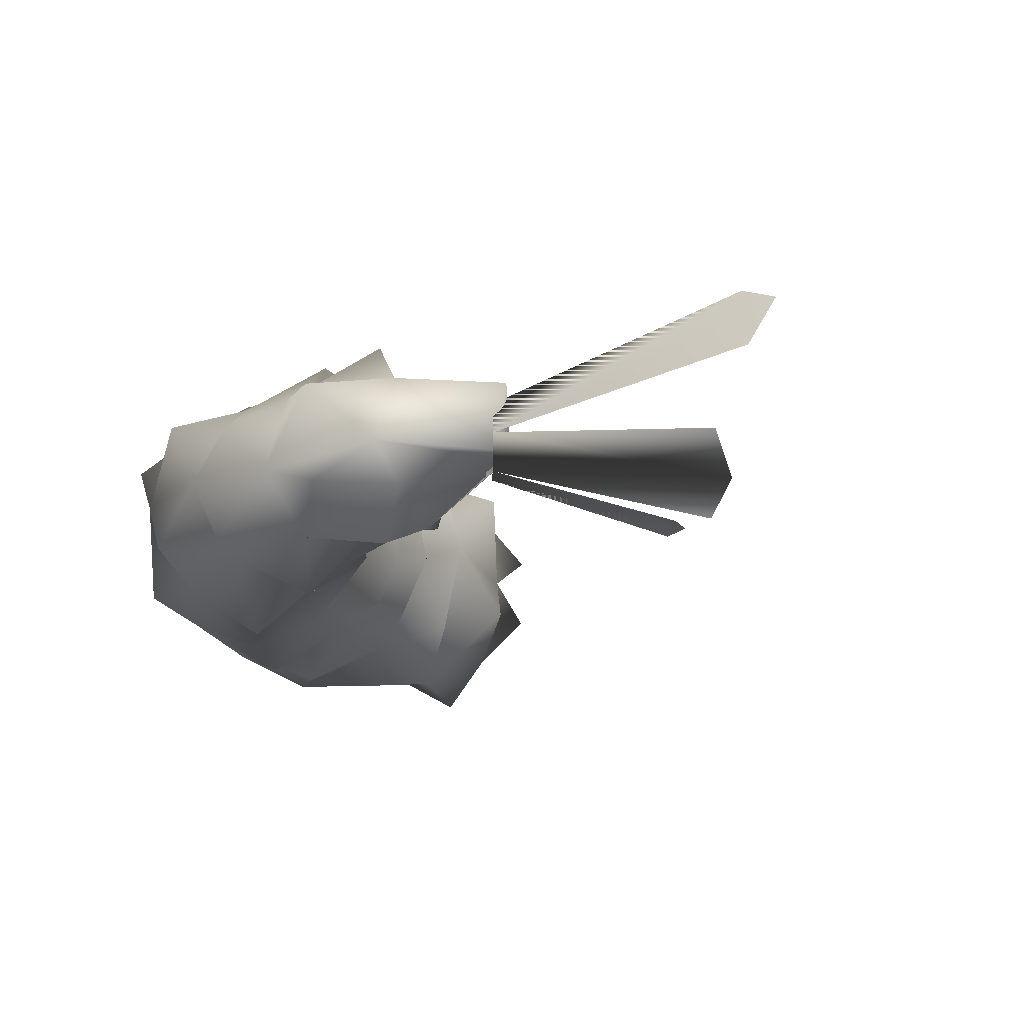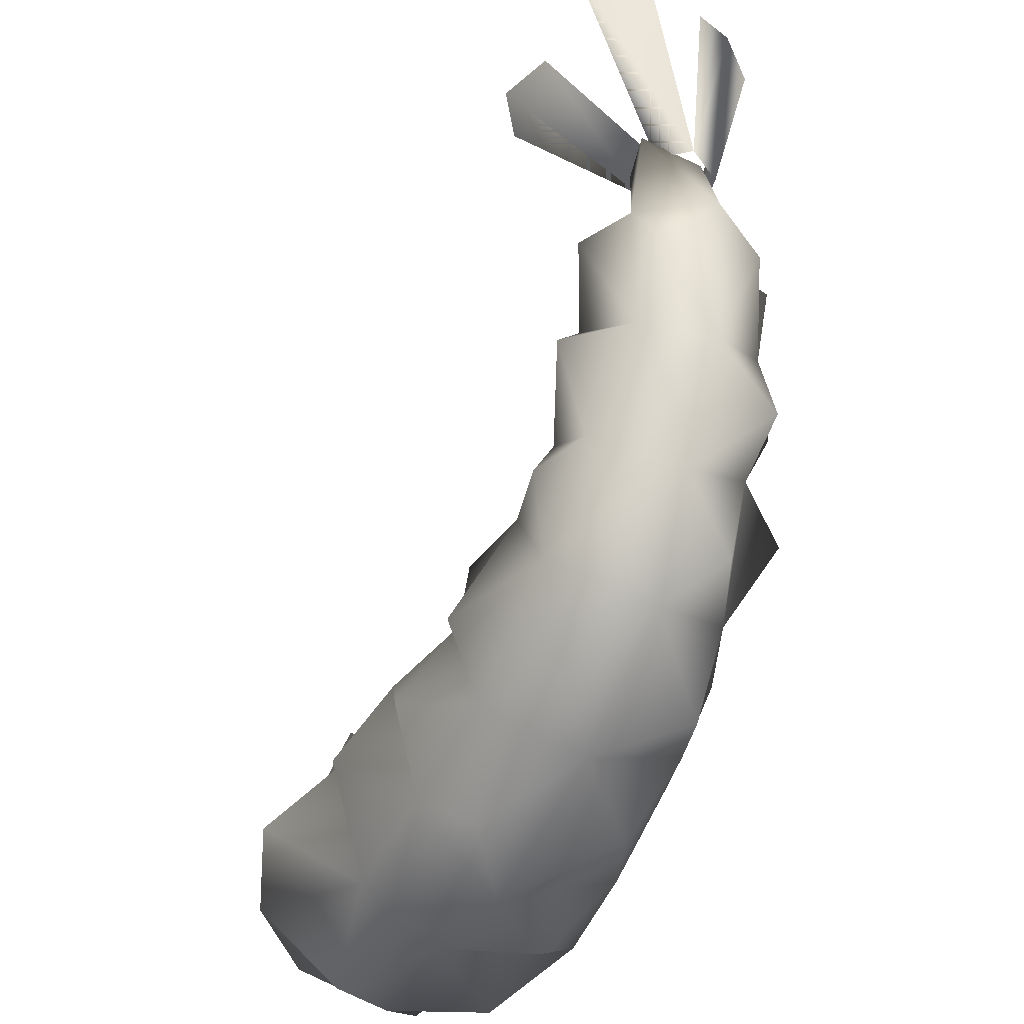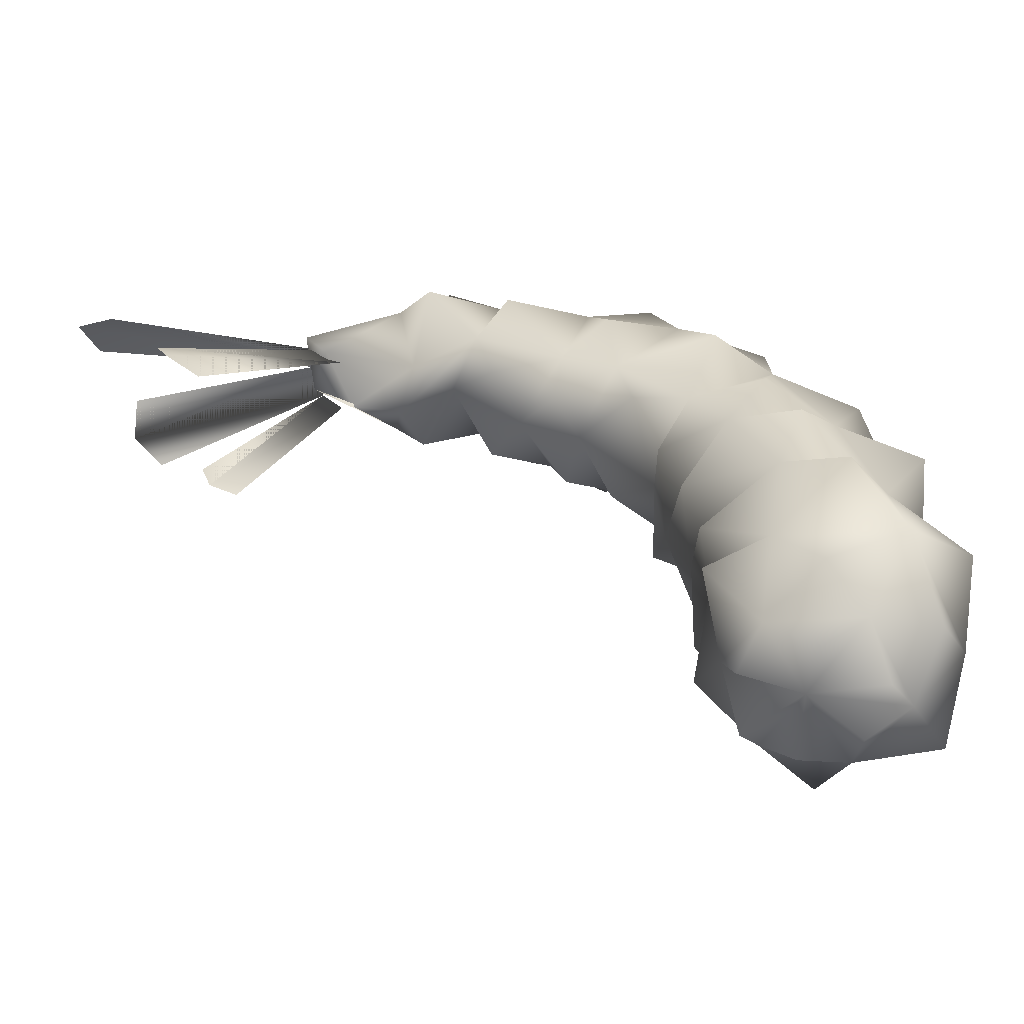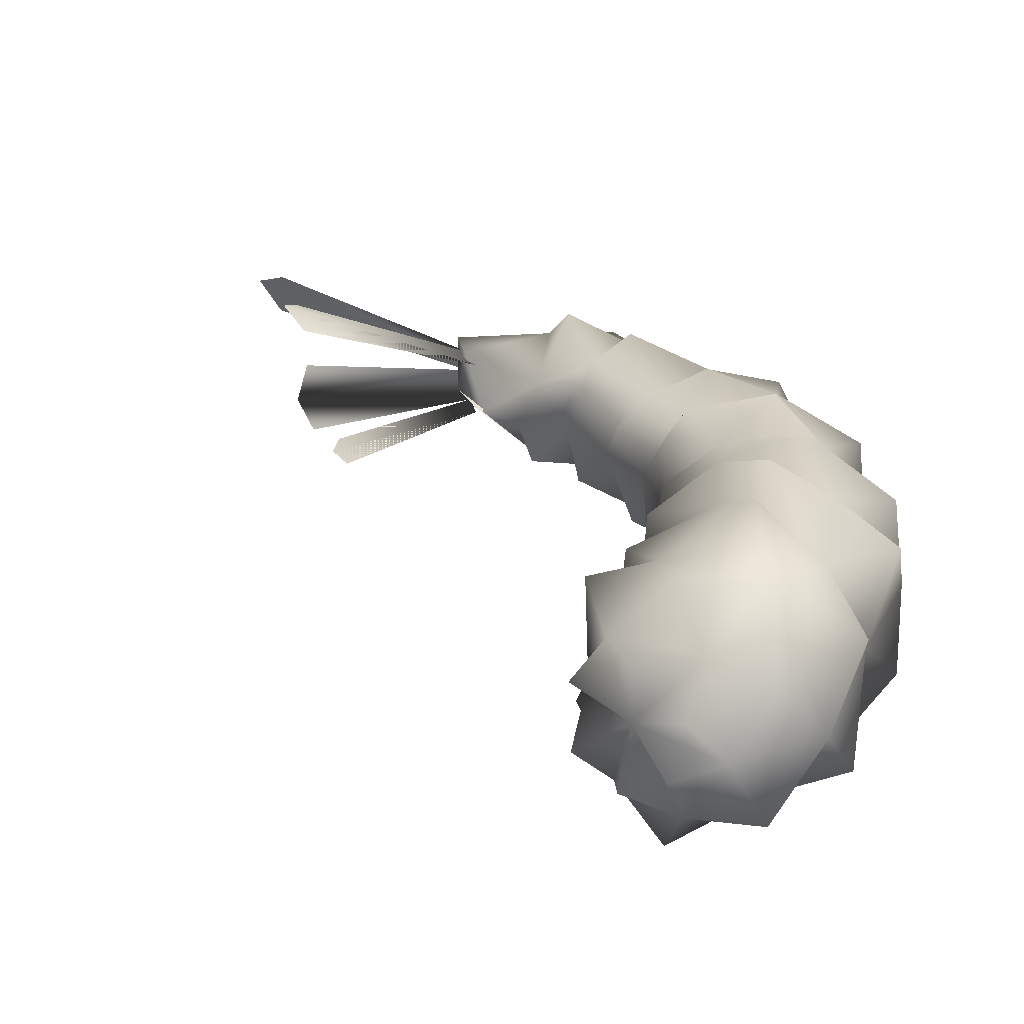
<metadata>
{"format":"obj","ext":"obj","renderer":"f3d","projection":"perspective","resolution":1024,"background":"white","views":[{"elev":-12.0,"azim":116.0,"up":"+Z"},{"elev":-40.5,"azim":64.7,"up":"+Y"},{"elev":34.6,"azim":-102.7,"up":"+Z"},{"elev":27.9,"azim":-74.3,"up":"+Z"}]}
</metadata>
<code>
v 0.04749 0.02042 -0.004889
v 0.05306 0.02567 -0.004101
v 0.04802 0.01937 -0.005678
v 0.05259 0.02275 -0.004291
v 0.05306 0.02567 -0.004101
v 0.04749 0.02042 -0.004889
v 0.05591 0.02467 -0.004078
v 0.05383 0.008031 -0.006855
v 0.05005 0.01099 -0.013
v 0.0627 0.009115 -0.00245
v 0.05306 0.00551 -0.01527
v 0.05245 -0.008072 -0.01309
v 0.0637 -0.0004227 -0.007544
v 0.05778 -0.01225 -0.003676
v 0.05609 -0.02121 -0.01311
v 0.04512 -0.02429 -0.01407
v 0.04332 -0.01306 -0.01964
v 0.03432 -0.01512 -0.01507
v 0.04977 -0.03028 -0.002138
v 0.05081 0.02344 0.004916
v 0.04802 0.01937 -0.005678
v 0.05306 0.02567 -0.004101
v 0.05578 0.02631 0.005514
v 0.05081 0.02344 0.004916
v 0.05306 0.02567 -0.004101
v 0.04664 0.008036 0.002106
v 0.04802 0.01937 -0.005678
v 0.04389 0.01122 -0.005339
v 0.05591 0.02467 -0.004078
v 0.05578 0.02631 0.005514
v 0.05306 0.02567 -0.004101
v 0.04802 0.01937 -0.005678
v 0.04389 0.01122 -0.005339
v 0.05005 0.01099 -0.013
v 0.04075 0.007581 -0.01113
v 0.04183 -0.003282 -0.01093
v 0.05306 0.00551 -0.01527
v 0.05245 -0.008072 -0.01309
v 0.04332 -0.01306 -0.01964
v 0.03432 -0.01512 -0.01507
v 0.03224 -0.003468 -0.009465
v 0.0415 0.001665 -0.0004911
v 0.03185 -0.008665 -0.003263
v 0.02407 -0.01543 -0.01191
v 0.02645 -0.0247 -0.01683
v 0.03677 -0.02623 -0.02408
v 0.04802 0.01937 -0.005678
v 0.05005 0.01099 -0.013
v 0.04749 0.02042 -0.004889
v 0.05632 0.008483 0.008249
v 0.04664 0.008036 0.002106
v 0.05081 0.02344 0.004916
v 0.05578 0.02631 0.005514
v 0.05206 0.003698 0.01441
v 0.05449 -0.01106 0.007307
v 0.04221 -0.002979 0.009477
v 0.03726 0.006741 0.003582
v 0.04389 0.01122 -0.005339
v 0.06316 -0.002203 0.006985
v 0.04553 -0.009495 0.01466
v 0.03258 -0.01641 0.008985
v 0.04426 -0.02433 0.009984
v 0.03604 -0.02556 0.01387
v 0.034 -0.03846 0.0114
v 0.02459 -0.0244 0.01088
v 0.02226 -0.01263 0.007127
v 0.03185 -0.008665 -0.003263
v 0.04648 -0.03682 0.008065
v 0.03919 -0.04566 -0.002725
v 0.01864 -0.04028 0.01854
v 0.0144 -0.04976 0.01188
v 0.008789 -0.03298 0.01267
v 0.002083 -0.04397 0.01906
v -0.004562 -0.05451 0.01235
v -0.004969 -0.03536 0.01661
v 0.0007614 -0.02532 0.008283
v 0.005759 -0.06281 0.008206
v -0.006406 -0.06588 -0.0008396
v 0.01811 -0.05664 -0.002634
v -0.01328 -0.04482 0.02221
v -0.02536 -0.05582 0.01218
v -0.02053 -0.03907 0.01755
v -0.03265 -0.04581 0.02535
v -0.04641 -0.05095 0.02028
v -0.04081 -0.06446 0.009418
v -0.0262 -0.06292 -0.0008894
v -0.01191 -0.02565 0.009329
v -0.01591 -0.06599 0.01127
v 0.03041 -0.05395 0.005606
v 0.0627 0.009115 -0.00245
v 0.05632 0.008483 0.008249
v 0.05578 0.02631 0.005514
v 0.05591 0.02467 -0.004078
v 0.06316 -0.002203 0.006985
v 0.05449 -0.01106 0.007307
v 0.05778 -0.01225 -0.003676
v 0.05593 -0.02074 0.004028
v 0.04426 -0.02433 0.009984
v 0.04553 -0.009495 0.01466
v 0.04977 -0.03028 -0.002138
v 0.04648 -0.03682 0.008065
v -0.0303 -0.02528 0.001357
v -0.02409 -0.02534 -0.01467
v -0.01824 -0.02598 -0.002591
v -0.01824 -0.02598 -0.002591
v -0.02409 -0.02534 -0.01467
v -0.02133 -0.03667 -0.01765
v -0.03434 -0.03408 -0.02293
v -0.02943 -0.04369 -0.02332
v -0.0272 -0.05686 -0.02302
v -0.01348 -0.04665 -0.02373
v -0.008499 -0.03756 -0.01586
v -0.01309 -0.02795 -0.01349
v -0.006244 -0.02509 -0.004835
v -2.563e-05 -0.02508 -0.01334
v 0.008014 -0.03294 -0.01742
v 0.002527 -0.04425 -0.02434
v 0.01677 -0.05093 -0.01821
v -0.007097 -0.05702 -0.02012
v 0.008078 -0.06153 -0.01339
v 0.01875 -0.03901 -0.02248
v 0.02645 -0.0247 -0.01683
v 0.01256 -0.02073 -0.008218
v 0.03302 -0.0403 -0.01631
v 0.03677 -0.02623 -0.02408
v 0.027 -0.05295 -0.01486
v -0.03434 -0.03408 -0.02293
v -0.02409 -0.02534 -0.01467
v -0.0303 -0.02528 0.001357
v -0.0272 -0.05686 -0.02302
v -0.02943 -0.04369 -0.02332
v -0.04509 -0.05077 -0.01766
v -0.03434 -0.03408 -0.02293
v -0.039 -0.06378 -0.01468
v -0.0262 -0.06292 -0.0008894
v -0.04985 -0.06094 -0.002377
v -0.05057 -0.03784 -0.02535
v -0.05593 -0.04134 -0.01585
v -0.06047 -0.05445 -0.01169
v -0.01508 -0.06704 -0.01153
v -0.007097 -0.05702 -0.02012
v -0.006406 -0.06588 -0.0008396
v 0.008078 -0.06153 -0.01339
v -0.01591 -0.06599 0.01127
v 0.01677 -0.05093 -0.01821
v 0.01811 -0.05664 -0.002634
v 0.027 -0.05295 -0.01486
v -0.04985 -0.06094 -0.002377
v -0.04081 -0.06446 0.009418
v 0.005759 -0.06281 0.008206
v 0.01811 -0.05664 -0.002634
v 0.03302 -0.0403 -0.01631
v 0.03919 -0.04566 -0.002725
v 0.04528 -0.03948 -0.0108
v 0.04512 -0.02429 -0.01407
v 0.03677 -0.02623 -0.02408
v 0.03041 -0.05395 0.005606
v 0.03919 -0.04566 -0.002725
v -0.0262 -0.06292 -0.0008894
v -0.039 -0.06378 -0.01468
v -0.04985 -0.06094 -0.002377
v -0.006406 -0.06588 -0.0008396
v -0.01508 -0.06704 -0.01153
v 0.01811 -0.05664 -0.002634
v 0.008078 -0.06153 -0.01339
v 0.03919 -0.04566 -0.002725
v 0.027 -0.05295 -0.01486
v -0.006244 -0.02509 -0.004835
v -2.563e-05 -0.02508 -0.01334
v 0.00519 -0.02627 -0.002458
v 0.008789 -0.03298 0.01267
v 0.0007614 -0.02532 0.008283
v 0.00519 -0.02627 -0.002458
v -2.563e-05 -0.02508 -0.01334
v 0.008014 -0.03294 -0.01742
v 0.0007614 -0.02532 0.008283
v -0.006244 -0.02509 -0.004835
v 0.0228 -0.01725 -0.001903
v 0.02407 -0.01543 -0.01191
v 0.03185 -0.008665 -0.003263
v 0.02645 -0.0247 -0.01683
v 0.02407 -0.01543 -0.01191
v 0.0228 -0.01725 -0.001903
v 0.03432 -0.01512 -0.01507
v 0.03677 -0.02623 -0.02408
v 0.04512 -0.02429 -0.01407
v 0.04512 -0.02429 -0.01407
v 0.04528 -0.03948 -0.0108
v 0.04977 -0.03028 -0.002138
v 0.04977 -0.03028 -0.002138
v 0.04528 -0.03948 -0.0108
v 0.03919 -0.04566 -0.002725
v 0.0415 0.001665 -0.0004911
v 0.04075 0.007581 -0.01113
v 0.04389 0.01122 -0.005339
v 0.04183 -0.003282 -0.01093
v 0.0627 0.009115 -0.00245
v 0.0637 -0.0004227 -0.007544
v 0.05778 -0.01225 -0.003676
v -0.0303 -0.02528 0.001357
v -0.03806 -0.02089 -0.01031
v -0.03434 -0.03408 -0.02293
v -0.03434 -0.03408 -0.02293
v -0.03806 -0.02089 -0.01031
v -0.04704 -0.02915 -0.01744
v -0.04218 -0.02371 -0.003578
v -0.05057 -0.03784 -0.02535
v -0.05593 -0.04134 -0.01585
v -0.05686 -0.03189 -0.01271
v -0.0303 -0.02528 0.001357
v -0.03662 -0.02162 0.01092
v -0.04218 -0.02371 -0.003578
v -0.03806 -0.02089 -0.01031
v -0.0303 -0.02528 0.001357
v -0.03662 -0.02162 0.01092
v -0.04821 -0.02773 0.008133
v -0.05144 -0.02295 0.00159
v -0.04985 -0.06094 -0.002377
v -0.06047 -0.05445 -0.01169
v -0.06027 -0.04846 -0.00236
v -0.06027 -0.04846 -0.00236
v -0.06047 -0.05445 -0.01169
v -0.05593 -0.04134 -0.01585
v -0.06241 -0.04015 -0.005655
v -0.05468 -0.03314 -0.001624
v -0.04704 -0.02915 -0.01744
v -0.05272 -0.02377 -0.009663
v -0.05468 -0.03314 -0.001624
v -0.05468 -0.03314 -0.001624
v -0.05272 -0.02377 -0.009663
v -0.04218 -0.02371 -0.003578
v -0.04218 -0.02371 -0.003578
v -0.05272 -0.02377 -0.009663
v -0.04704 -0.02915 -0.01744
v -0.05593 -0.04134 -0.01585
v -0.05686 -0.03189 -0.01271
v -0.05468 -0.03314 -0.001624
v -0.05468 -0.03314 -0.001624
v -0.05686 -0.03189 -0.01271
v -0.04704 -0.02915 -0.01744
v -0.06027 -0.04846 -0.00236
v -0.06241 -0.04015 -0.005655
v -0.05468 -0.03314 -0.001624
v -0.0303 -0.02528 0.001357
v -0.02431 -0.02502 0.009537
v -0.03601 -0.03263 0.015
v -0.03601 -0.03263 0.015
v -0.02431 -0.02502 0.009537
v -0.02053 -0.03907 0.01755
v -0.03265 -0.04581 0.02535
v -0.04641 -0.05095 0.02028
v -0.04659 -0.03763 0.01725
v -0.04821 -0.02773 0.008133
v -0.03662 -0.02162 0.01092
v -0.05259 -0.04315 0.00972
v -0.05694 -0.05312 0.009683
v -0.06027 -0.04846 -0.00236
v -0.0578 -0.03351 0.00978
v -0.02053 -0.03907 0.01755
v -0.02431 -0.02502 0.009537
v -0.01824 -0.02598 -0.002591
v -0.01824 -0.02598 -0.002591
v -0.02431 -0.02502 0.009537
v -0.0303 -0.02528 0.001357
v -0.04641 -0.05095 0.02028
v -0.04081 -0.06446 0.009418
v -0.04985 -0.06094 -0.002377
v -0.05694 -0.05312 0.009683
v -0.006244 -0.02509 -0.004835
v 0.0007614 -0.02532 0.008283
v -0.004969 -0.03536 0.01661
v 0.0228 -0.01725 -0.001903
v 0.02226 -0.01263 0.007127
v 0.02459 -0.0244 0.01088
v 0.03185 -0.008665 -0.003263
v 0.02226 -0.01263 0.007127
v 0.0228 -0.01725 -0.001903
v 0.03919 -0.04566 -0.002725
v 0.04648 -0.03682 0.008065
v 0.04977 -0.03028 -0.002138
v 0.0415 0.001665 -0.0004911
v 0.03726 0.006741 0.003582
v 0.04221 -0.002979 0.009477
v 0.04389 0.01122 -0.005339
v 0.05778 -0.01225 -0.003676
v 0.06316 -0.002203 0.006985
v 0.0627 0.009115 -0.00245
v -0.03601 -0.03263 0.015
v -0.03662 -0.02162 0.01092
v -0.0303 -0.02528 0.001357
v -0.06027 -0.04846 -0.00236
v -0.05694 -0.05312 0.009683
v -0.04985 -0.06094 -0.002377
v -0.04218 -0.02371 -0.003578
v -0.05144 -0.02295 0.00159
v -0.05468 -0.03314 -0.001624
v -0.05468 -0.03314 -0.001624
v -0.05144 -0.02295 0.00159
v -0.04821 -0.02773 0.008133
v -0.04821 -0.02773 0.008133
v -0.0578 -0.03351 0.00978
v -0.05468 -0.03314 -0.001624
v -0.05468 -0.03314 -0.001624
v -0.0578 -0.03351 0.00978
v -0.05259 -0.04315 0.00972
v -0.06027 -0.04846 -0.00236
v -0.0637 -0.04286 0.005583
v -0.05259 -0.04315 0.00972
v -0.05259 -0.04315 0.00972
v -0.0637 -0.04286 0.005583
v -0.05468 -0.03314 -0.001624
v -0.05468 -0.03314 -0.001624
v -0.0637 -0.04286 0.005583
v -0.06027 -0.04846 -0.00236
v -0.01824 -0.02598 -0.002591
v -0.01309 -0.02795 -0.01349
v -0.006244 -0.02509 -0.004835
v -0.02133 -0.03667 -0.01765
v 0.00519 -0.02627 -0.002458
v 0.01256 -0.02073 -0.008218
v 0.0228 -0.01725 -0.001903
v 0.01169 -0.02382 0.01224
v 0.02459 -0.0244 0.01088
v 0.008789 -0.03298 0.01267
v 0.0228 -0.01725 -0.001903
v 0.01256 -0.02073 -0.008218
v 0.02645 -0.0247 -0.01683
v 0.008014 -0.03294 -0.01742
v 0.00519 -0.02627 -0.002458
v -0.004969 -0.03536 0.01661
v -0.01191 -0.02565 0.009329
v -0.006244 -0.02509 -0.004835
v -0.006244 -0.02509 -0.004835
v -0.01191 -0.02565 0.009329
v -0.01824 -0.02598 -0.002591
v -0.02053 -0.03907 0.01755
v -0.02536 -0.05582 0.01218
v -0.01591 -0.06599 0.01127
v -0.0262 -0.06292 -0.0008894
v 0.01169 -0.02382 0.01224
v 0.03185 -0.008665 -0.003263
v 0.03224 -0.003468 -0.009465
v 0.0415 0.001665 -0.0004911
v 0.05778 -0.01225 -0.003676
v 0.05609 -0.02121 -0.01311
v 0.04977 -0.03028 -0.002138
v 0.03258 -0.01641 0.008985
v 0.0325 -0.003743 0.007752
v 0.04221 -0.002979 0.009477
v 0.0415 0.001665 -0.0004911
v 0.0415 0.001665 -0.0004911
v 0.0325 -0.003743 0.007752
v 0.03185 -0.008665 -0.003263
v 0.03185 -0.008665 -0.003263
v 0.0325 -0.003743 0.007752
v 0.03258 -0.01641 0.008985
v 0.04977 -0.03028 -0.002138
v 0.05593 -0.02074 0.004028
v 0.05778 -0.01225 -0.003676
v 0.05508 0.02386 -0.006885
v 0.0468 0.04804 -0.01469
v 0.04133 0.0473 -0.01469
v 0.04992 0.02115 -0.006885
v 0.03707 0.04293 -0.01469
v 0.05767 0.02521 -0.001982
v 0.05764 0.05823 -0.004964
v 0.05492 0.05944 -0.01138
v 0.05508 0.02386 -0.006885
v 0.05185 0.05519 -0.01596
v 0.04992 0.02115 0.002921
v 0.03135 0.0481 0.01442
v 0.03472 0.05317 0.01748
v 0.04261 0.05402 0.01442
v 0.05508 0.02386 0.002921
v 0.05767 0.02521 -0.001982
v 0.05508 0.02386 0.002921
v 0.05451 0.0612 0.01455
v 0.05726 0.06704 0.01211
v 0.05931 0.06373 0.005426
v 0.05508 0.02386 -0.006885
v 0.04992 0.02115 -0.006885
v 0.04133 0.0473 -0.01469
v 0.0468 0.04804 -0.01469
v 0.03707 0.04293 -0.01469
v 0.05767 0.02521 -0.001982
v 0.05508 0.02386 -0.006885
v 0.05492 0.05944 -0.01138
v 0.05764 0.05823 -0.004964
v 0.05185 0.05519 -0.01596
v 0.04992 0.02115 0.002921
v 0.03472 0.05317 0.01748
v 0.03135 0.0481 0.01442
v 0.04261 0.05402 0.01442
v 0.05508 0.02386 0.002921
v 0.05451 0.0612 0.01455
v 0.05508 0.02386 0.002921
v 0.05767 0.02521 -0.001982
v 0.05726 0.06704 0.01211
v 0.05931 0.06373 0.005426
f 3 2 1
f 6 5 4
f 4 5 7
f 4 8 6
f 8 9 6
f 10 8 4
f 7 10 4
f 8 11 9
f 12 11 8
f 8 13 12
f 10 13 8
f 12 13 14
f 14 15 12
f 12 15 16
f 16 17 12
f 18 17 16
f 16 15 19
f 22 21 20
f 25 24 23
f 24 27 26
f 27 28 26
f 31 30 29
f 34 33 32
f 34 35 33
f 36 35 34
f 34 37 36
f 36 37 38
f 38 39 36
f 36 39 40
f 40 41 36
f 36 41 42
f 43 41 40
f 40 44 43
f 45 44 40
f 40 46 45
f 49 48 47
f 52 51 50
f 53 52 50
f 51 54 50
f 50 54 55
f 55 54 56
f 56 54 51
f 51 57 56
f 58 57 51
f 55 59 50
f 56 60 55
f 61 60 56
f 62 60 61
f 61 63 62
f 62 63 64
f 64 63 65
f 65 63 61
f 61 66 65
f 67 66 61
f 64 68 62
f 69 68 64
f 65 70 64
f 64 70 71
f 72 70 65
f 71 70 72
f 72 73 71
f 71 73 74
f 74 73 75
f 75 73 72
f 72 76 75
f 74 77 71
f 78 77 74
f 71 77 79
f 75 80 74
f 74 80 81
f 82 80 75
f 81 80 82
f 82 83 81
f 81 83 84
f 84 85 81
f 81 85 86
f 75 87 82
f 74 88 78
f 81 88 74
f 79 89 71
f 71 89 64
f 64 89 69
f 92 91 90
f 93 92 90
f 91 94 90
f 96 94 95
f 95 97 96
f 98 97 95
f 95 99 98
f 100 97 98
f 98 101 100
f 104 103 102
f 107 106 105
f 108 106 107
f 107 109 108
f 110 109 107
f 107 111 110
f 112 111 107
f 107 113 112
f 112 113 114
f 114 115 112
f 112 115 116
f 116 117 112
f 118 117 116
f 119 117 118
f 112 117 119
f 119 111 112
f 110 111 119
f 118 120 119
f 116 121 118
f 122 121 116
f 116 123 122
f 124 121 122
f 118 121 124
f 122 125 124
f 124 126 118
f 129 128 127
f 132 131 130
f 133 131 132
f 130 134 132
f 135 134 130
f 132 134 136
f 132 137 133
f 138 137 132
f 136 139 132
f 132 139 138
f 130 140 135
f 141 140 130
f 142 140 141
f 141 143 142
f 142 144 135
f 146 143 145
f 145 147 146
f 135 149 148
f 151 150 142
f 153 147 152
f 152 154 153
f 155 154 152
f 152 156 155
f 158 157 146
f 161 160 159
f 159 163 162
f 162 165 164
f 164 167 166
f 170 169 168
f 170 172 171
f 175 174 173
f 177 176 173
f 180 179 178
f 183 182 181
f 186 185 184
f 189 188 187
f 192 191 190
f 195 194 193
f 193 194 196
f 199 198 197
f 202 201 200
f 205 204 203
f 206 204 205
f 203 207 205
f 205 207 208
f 208 209 205
f 206 211 210
f 214 213 212
f 216 215 212
f 212 217 216
f 220 219 218
f 223 222 221
f 221 224 223
f 223 224 225
f 228 227 226
f 231 230 229
f 234 233 232
f 237 236 235
f 240 239 238
f 243 242 241
f 246 245 244
f 249 248 247
f 247 250 249
f 251 250 247
f 247 252 251
f 253 252 247
f 247 254 253
f 255 252 253
f 251 252 255
f 255 256 251
f 257 256 255
f 253 258 255
f 261 260 259
f 264 263 262
f 267 266 265
f 265 268 267
f 271 270 269
f 274 273 272
f 277 276 275
f 280 279 278
f 283 282 281
f 281 282 284
f 287 286 285
f 290 289 288
f 293 292 291
f 296 295 294
f 299 298 297
f 302 301 300
f 305 304 303
f 308 307 306
f 311 310 309
f 314 313 312
f 317 316 315
f 315 316 318
f 321 320 319
f 319 322 321
f 321 322 323
f 324 322 319
f 327 326 325
f 329 326 328
f 332 331 330
f 335 334 333
f 336 334 335
f 339 338 337
f 65 340 72
f 343 342 341
f 346 345 344
f 349 348 347
f 350 348 349
f 353 352 351
f 356 355 354
f 359 358 357
f 362 361 360
f 363 362 360
f 364 362 363
f 367 366 365
f 368 367 365
f 369 367 368
f 372 371 370
f 373 372 370
f 374 373 370
f 377 376 375
f 378 377 375
f 379 378 375
f 382 381 380
f 383 382 380
f 382 384 381
f 387 386 385
f 388 387 385
f 387 389 386
f 392 391 390
f 391 393 390
f 393 394 390
f 397 396 395
f 398 397 395
f 398 399 397

</code>
